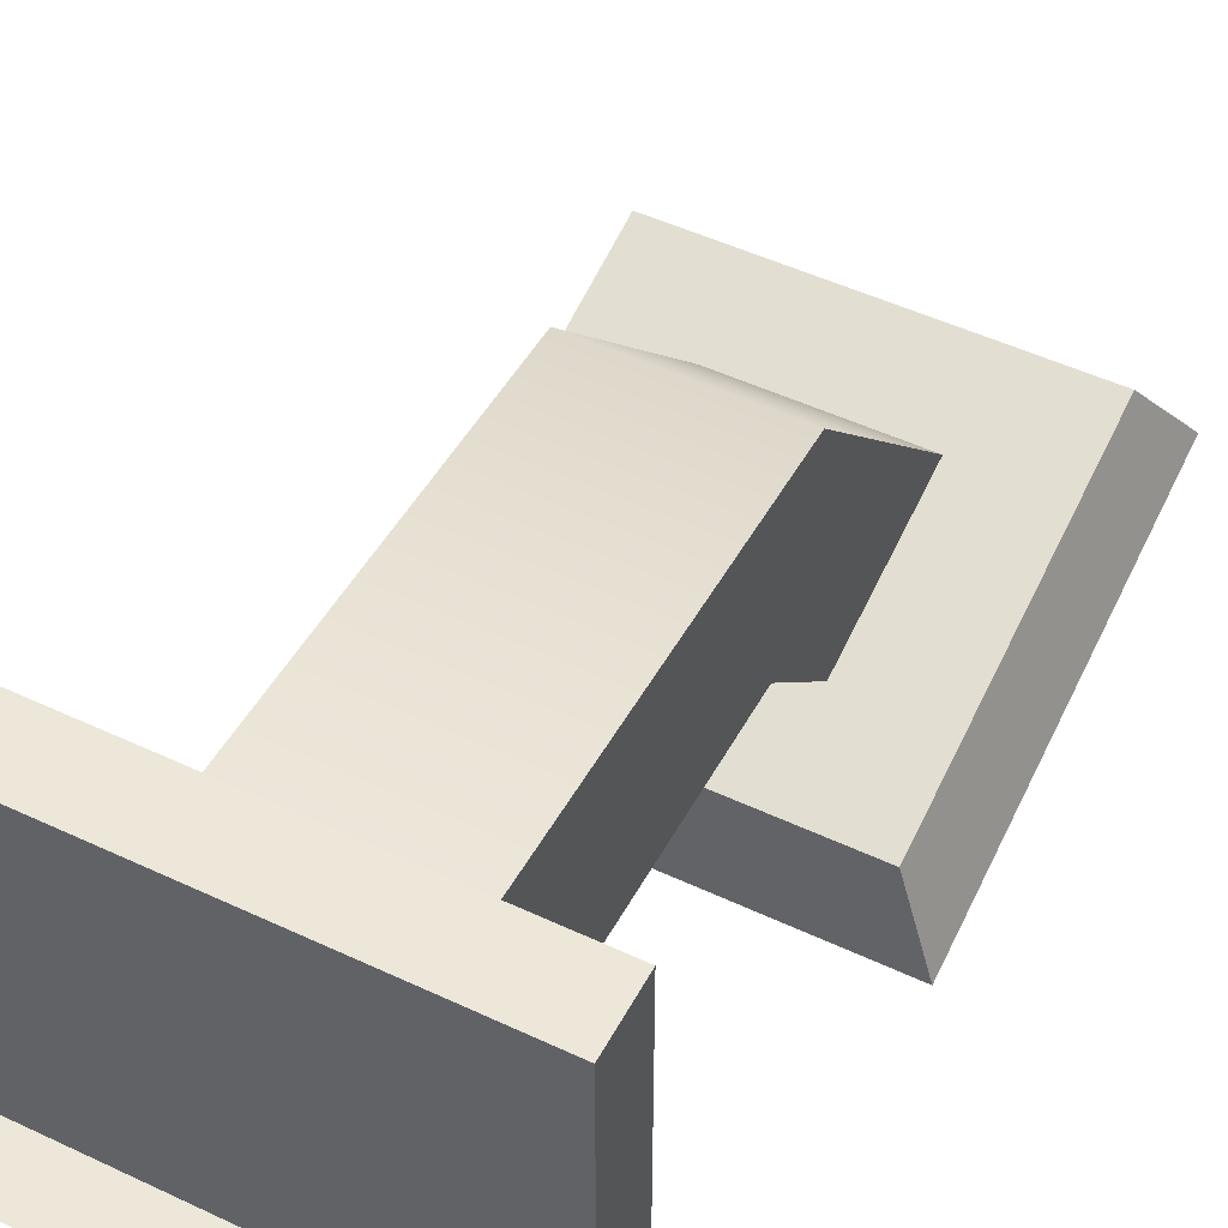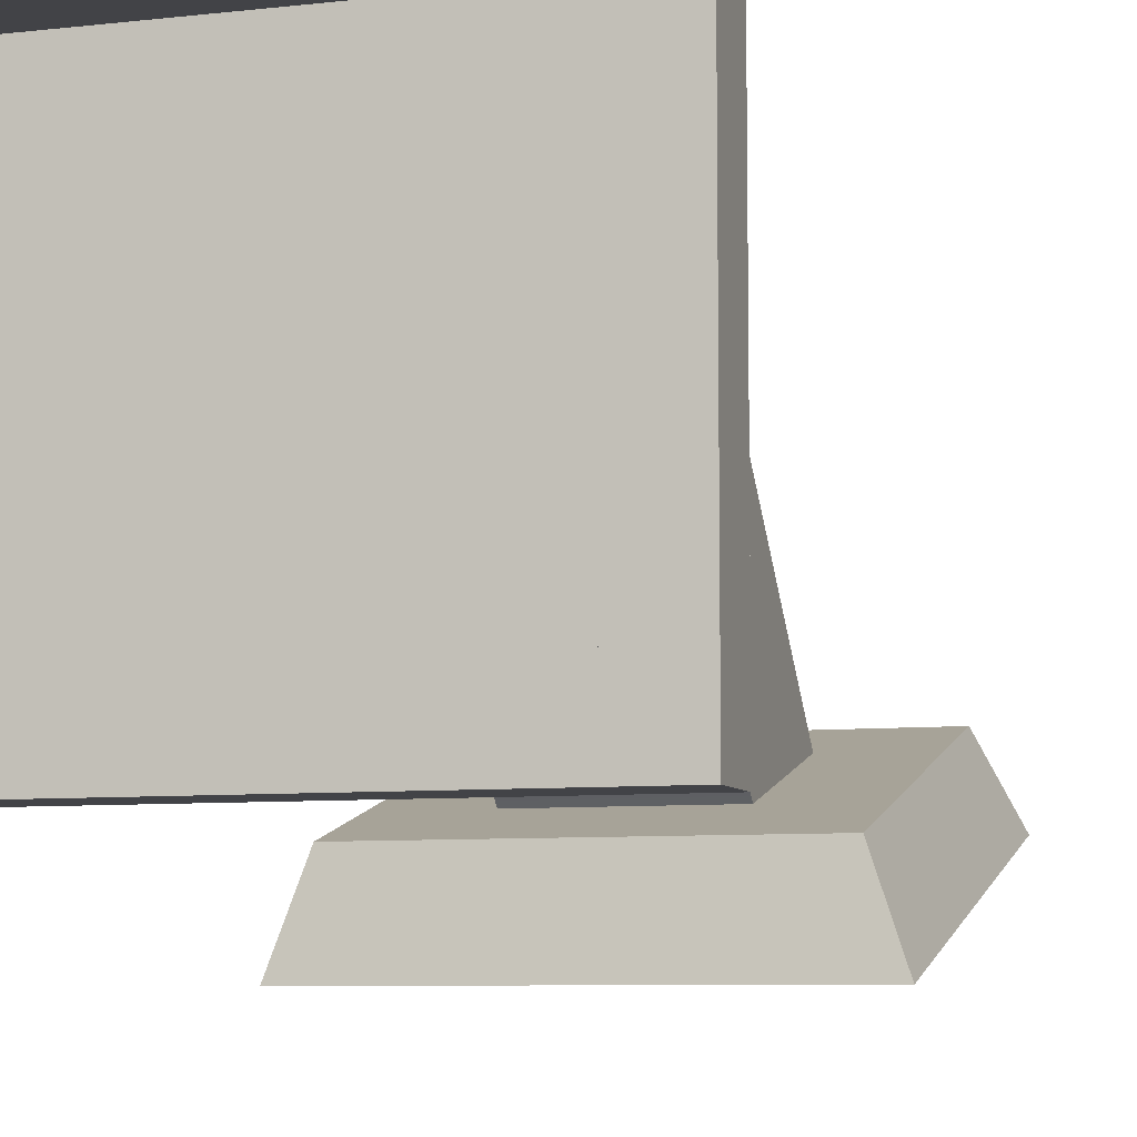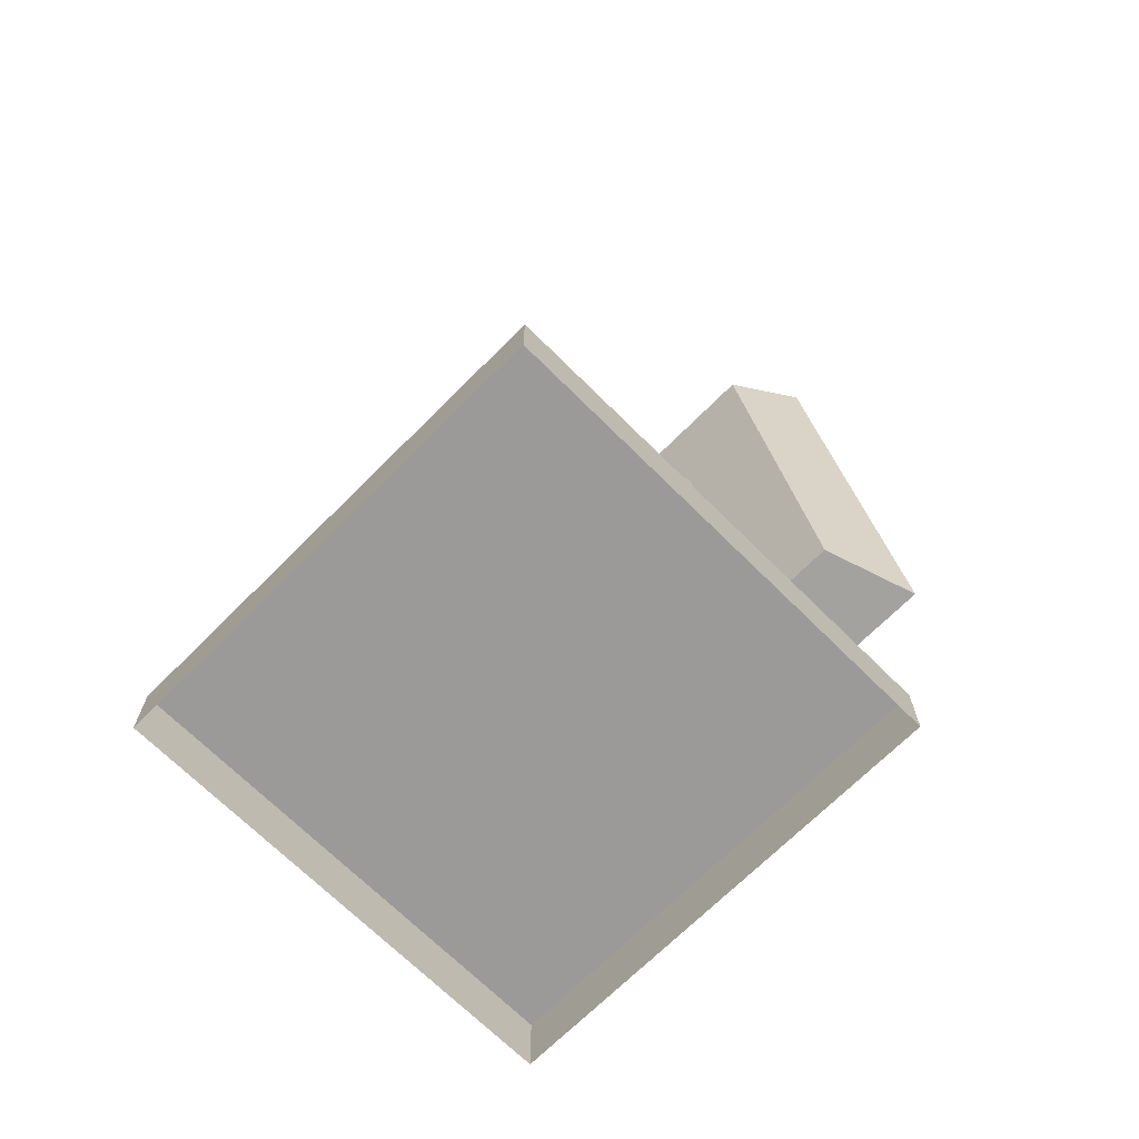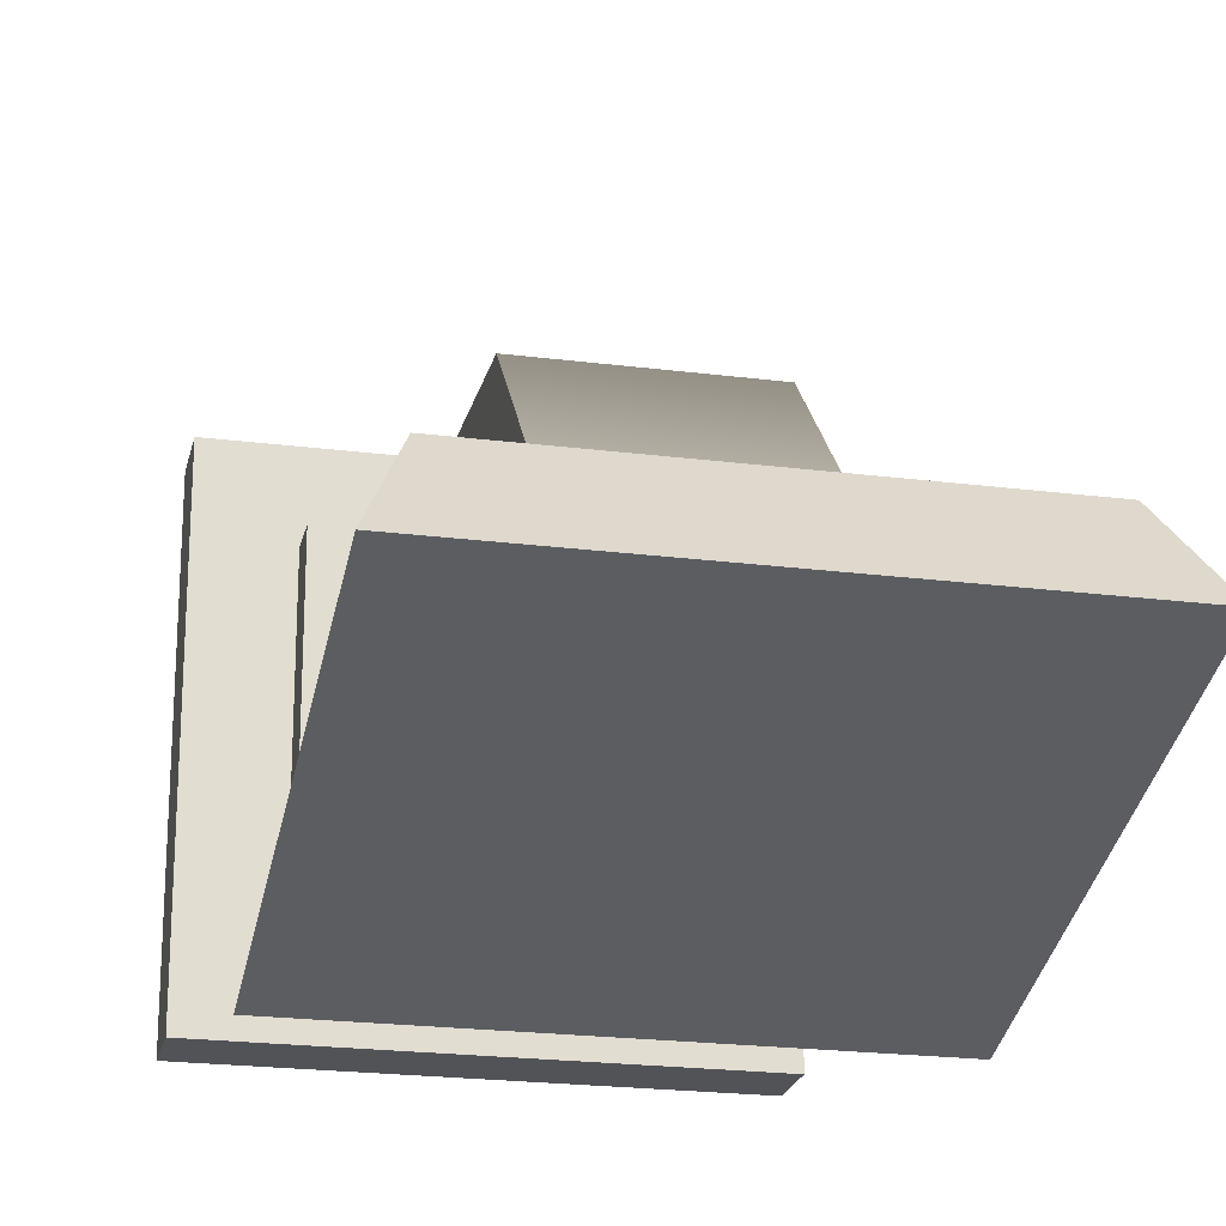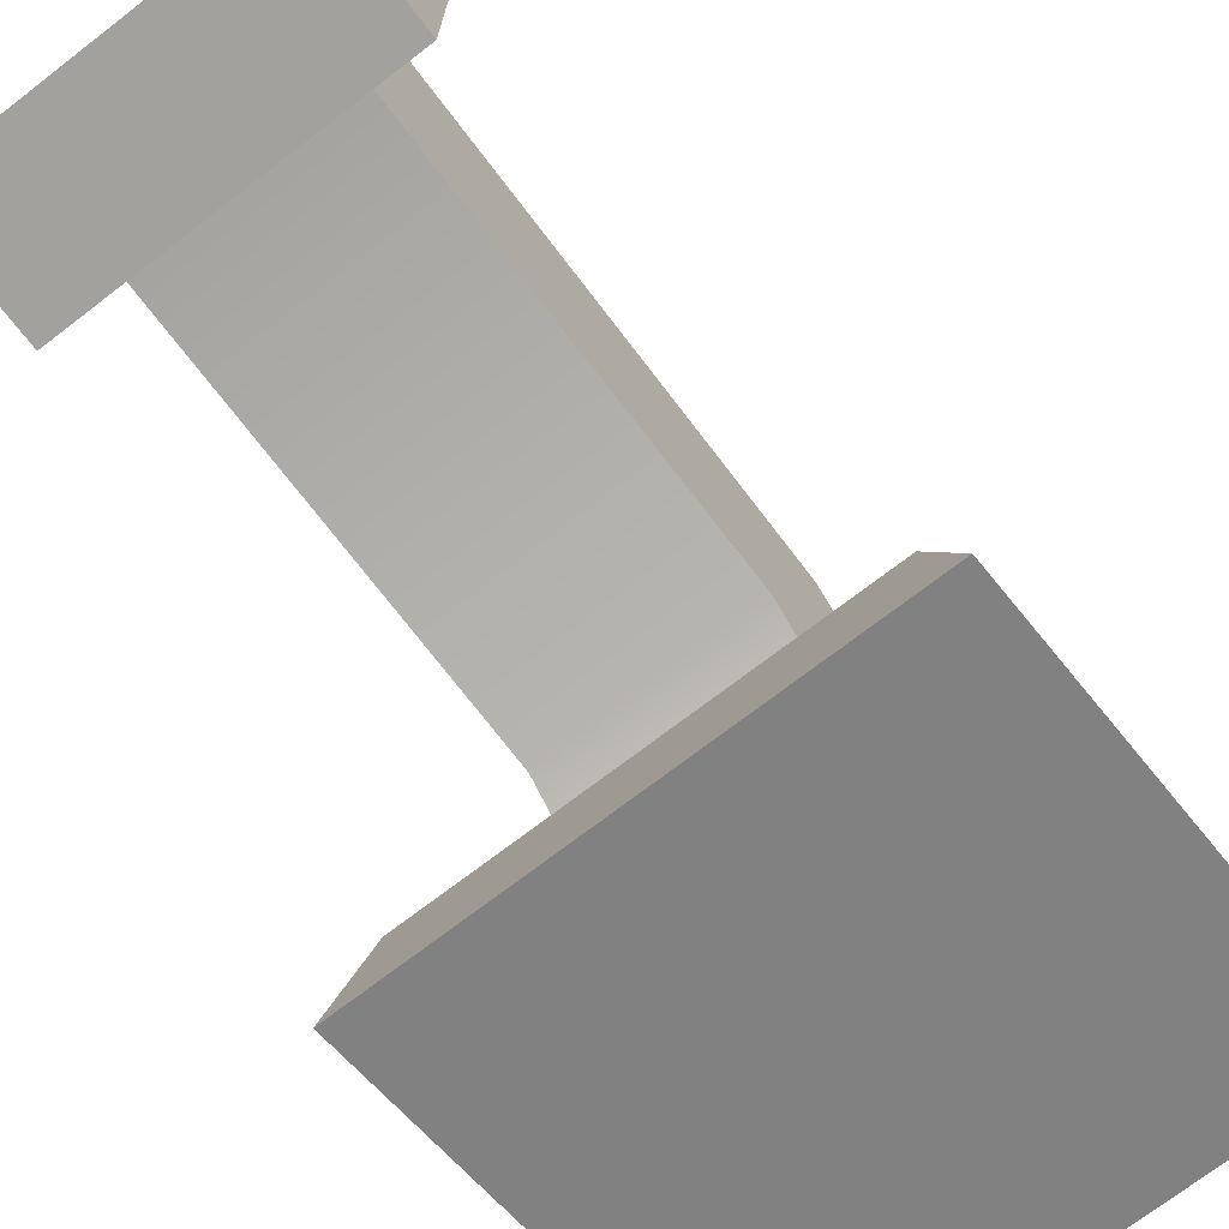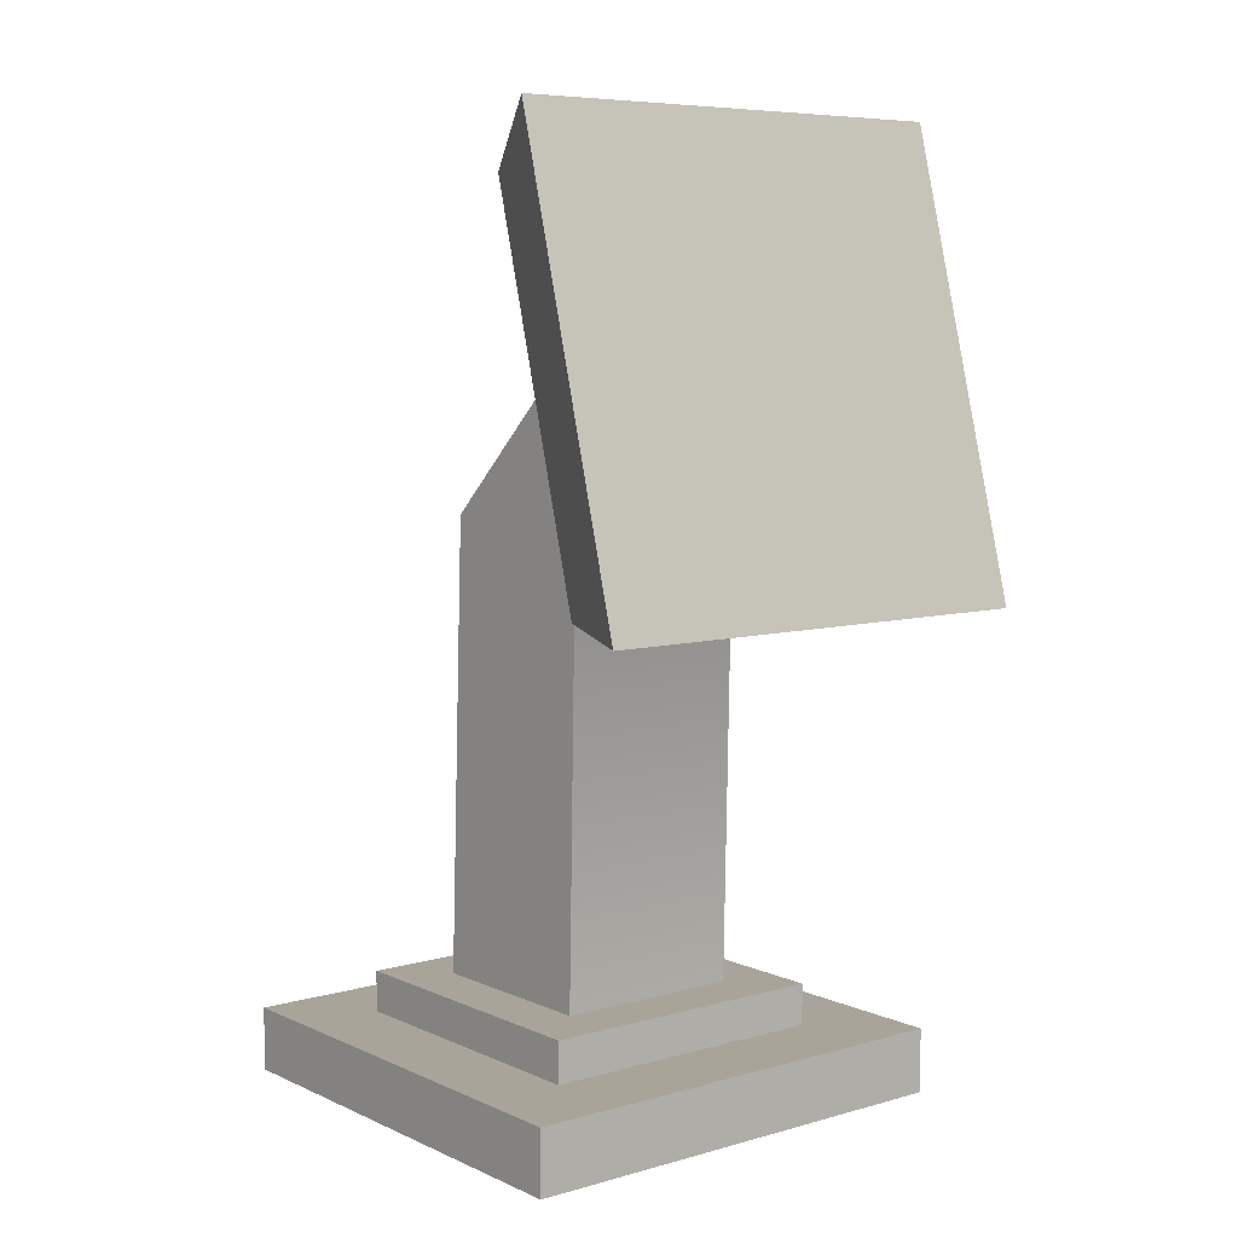
<metadata>
{"format":"obj","ext":"obj","renderer":"f3d","projection":"perspective","resolution":1024,"background":"white","views":[{"elev":49.7,"azim":-152.6,"up":"+Y"},{"elev":-7.5,"azim":-162.4,"up":"+Y"},{"elev":-69.4,"azim":-134.9,"up":"+Z"},{"elev":-22.1,"azim":-12.5,"up":"+Y"},{"elev":-72.1,"azim":-142.4,"up":"+Y"},{"elev":7.1,"azim":-38.7,"up":"+Z"}]}
</metadata>
<code>
v  -1.5 -1.5 0.9776
v  1.5 -1.5 0.9776
v  1.5 1.5 0.9776
v  -1.5 1.5 0.9776
v  1.5 1.5 0.5627
v  -1.5 1.5 0.5627
v  -1.5 -1.5 0.5627
v  1.5 -1.5 0.5627
v  -0.6149 -1.115 5.716
v  0.6149 -1.115 5.716
v  0.6149 0.4911 4.212
v  -0.6149 0.4911 4.212
v  0.6149 -1.433 4.528
v  -0.6149 -1.433 4.528
v  -0.6149 -0.6735 3.816
v  0.6149 -0.6735 3.816
v  0.6149 0.6149 1.211
v  -0.6149 0.6149 1.211
v  -0.6149 -0.6149 1.211
v  0.6149 -0.6149 1.211
v  -0.9705 -0.9705 1.246
v  0.9705 -0.9705 1.246
v  0.9705 0.9705 1.246
v  -0.9705 0.9705 1.246
v  0.9705 0.9705 0.9776
v  -0.9705 0.9705 0.9776
v  -0.9705 -0.9705 0.9776
v  0.9705 -0.9705 0.9776
v  -1.5 -2.148 3.712
v  1.5 -2.148 3.712
v  1.5 -1.371 6.61
v  -1.5 -1.371 6.61
v  1.272 -0.8406 6.231
v  -1.272 -0.8406 6.231
v  1.272 -1.499 3.775
v  -1.272 -1.499 3.775
g polySurface1552
f 1 2 3 4
f 4 3 5 6
f 7 8 2 1
f 2 8 5 3
f 7 1 4 6
f 9 10 11 12
f 13 14 15 16
f 11 10 13 16
f 14 9 12 15
f 12 11 17 18
f 15 12 18 19
f 16 15 19 20
f 17 11 16 20
f 21 22 23 24
f 24 23 25 26
f 27 28 22 21
f 22 28 25 23
f 27 21 24 26
f 29 30 31 32
f 32 31 33 34
f 34 33 35 36
f 36 35 30 29
f 30 35 33 31
f 36 29 32 34

</code>
